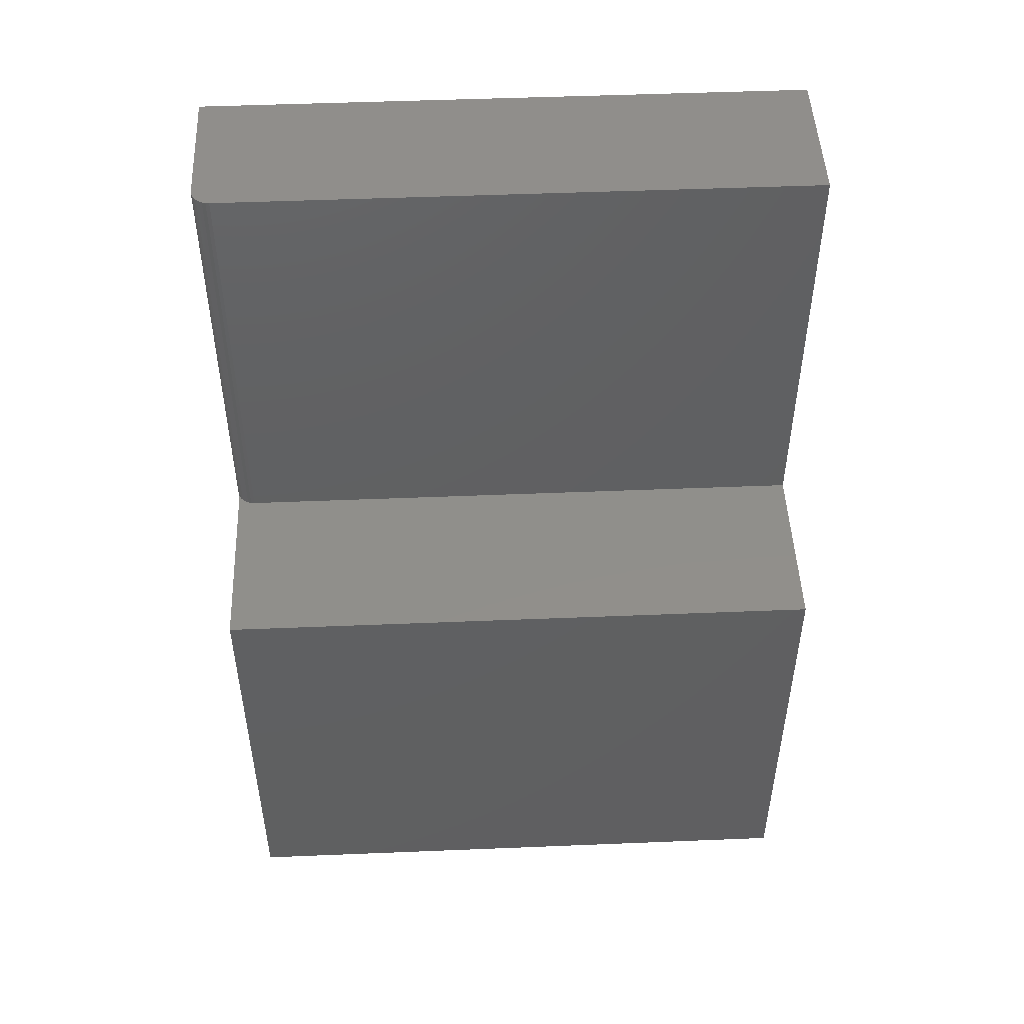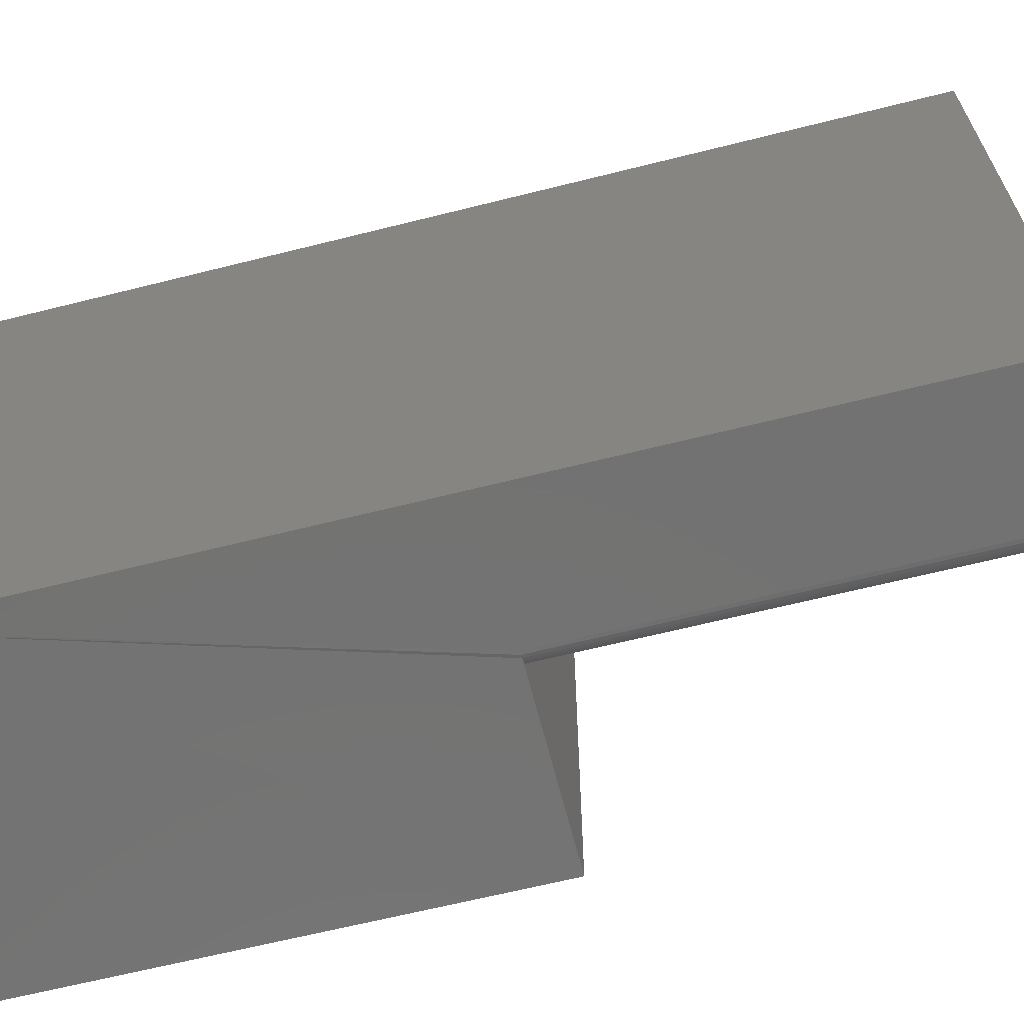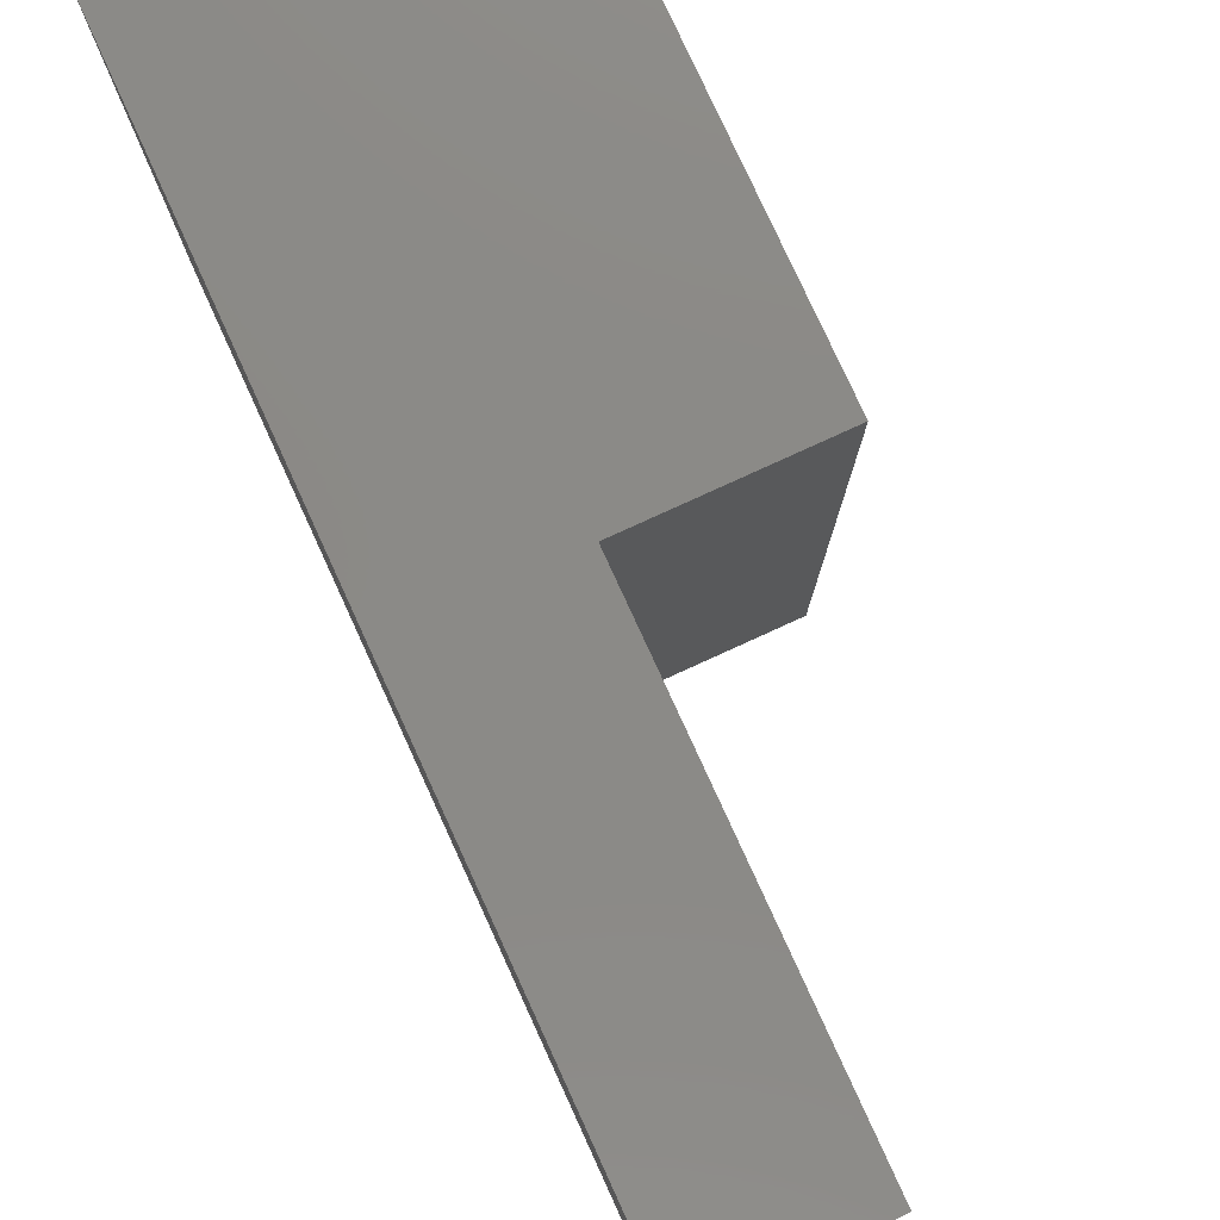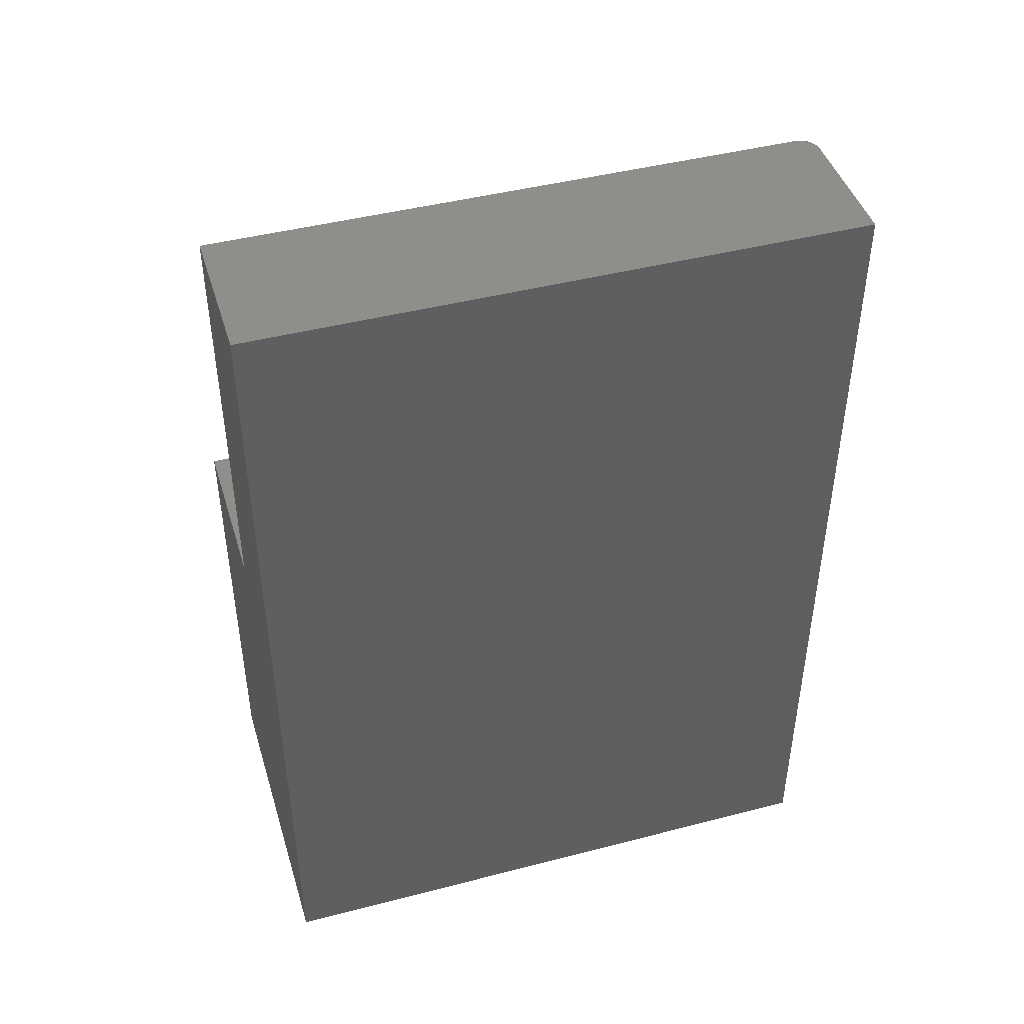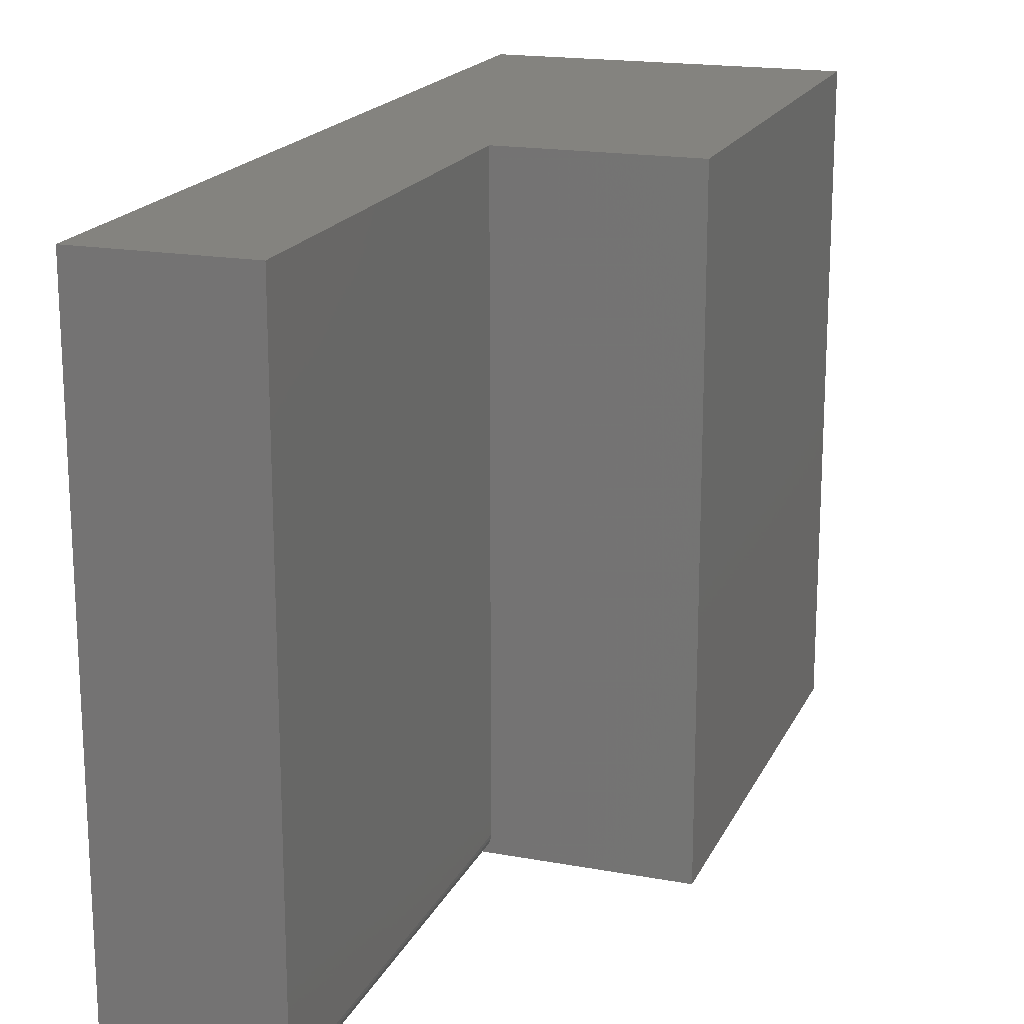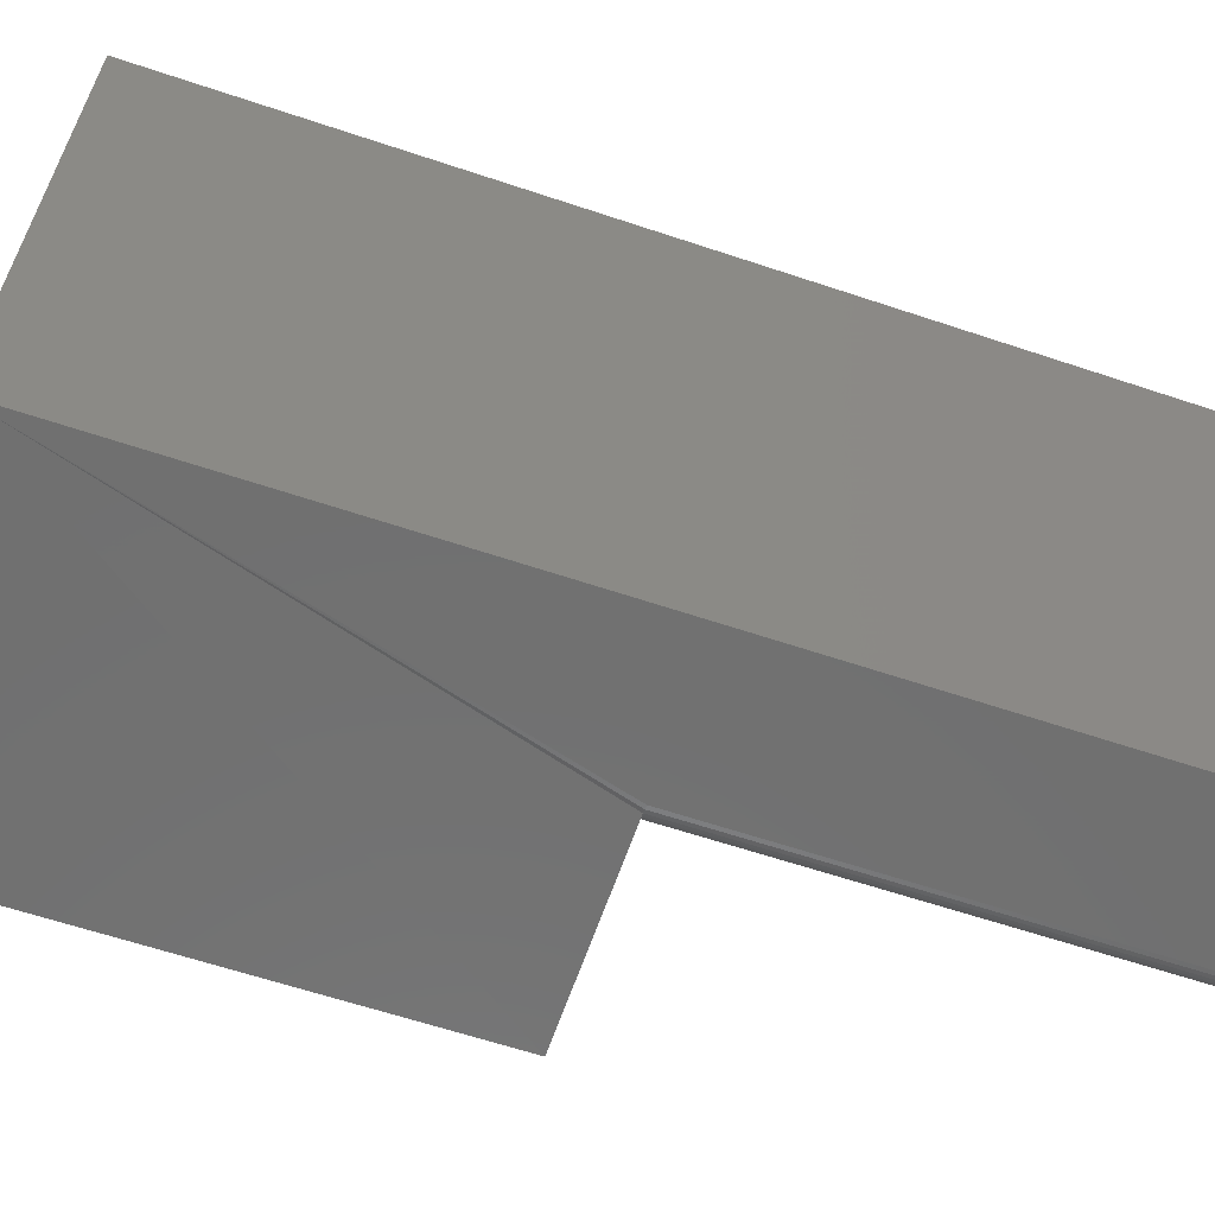
<metadata>
{"format":"stl","ext":"stl","renderer":"f3d","projection":"perspective","resolution":1024,"background":"white","views":[{"elev":48.9,"azim":87.4,"up":"+Z"},{"elev":-64.7,"azim":-75.8,"up":"+Y"},{"elev":78.9,"azim":-24.6,"up":"+Y"},{"elev":44.5,"azim":-106.8,"up":"+Z"},{"elev":18.2,"azim":18.9,"up":"+Y"},{"elev":-62.2,"azim":-108.8,"up":"+Y"}]}
</metadata>
<code>
# stl→obj: 28 verts, 52 faces
v 0.002878 1.534e-17 -1.692e-17
v 0.002878 1.534e-17 0.3868
v 0.002878 -0.5156 -1.692e-17
v 0.002878 -0.5156 0.3868
v -0.2734 -0.5156 0
v -0.1568 -0.5144 0.3868
v -0.1597 -0.5153 0.3868
v -0.1627 -0.5156 0.3868
v -0.1627 -0.5156 0.75
v -0.2734 -0.5156 0.75
v -0.1597 -0.5153 0.75
v -0.1568 -0.5144 0.75
v -0.1541 -0.513 0.75
v -0.1517 -0.511 0.75
v -0.1498 -0.5087 0.75
v -0.1483 -0.506 0.75
v -0.1474 -0.503 0.75
v -0.1471 -0.5 0.75
v -0.1471 7.012e-18 0.75
v -0.2734 2.549e-33 0.75
v -0.1471 7.012e-18 0.3868
v -0.1471 -0.5 0.3868
v -0.1474 -0.503 0.3868
v -0.1483 -0.506 0.3868
v -0.1498 -0.5087 0.3868
v -0.1517 -0.511 0.3868
v -0.1541 -0.513 0.3868
v -0.2734 0 0
f 1 2 3
f 3 2 4
f 5 3 4
f 5 4 6
f 5 6 7
f 5 7 8
f 5 8 9
f 5 9 10
f 9 11 12
f 10 9 12
f 10 12 13
f 10 13 14
f 10 14 15
f 10 15 16
f 10 16 17
f 10 17 18
f 10 18 19
f 10 19 20
f 21 19 22
f 22 19 18
f 22 2 21
f 4 2 22
f 4 22 23
f 4 23 24
f 4 24 25
f 4 25 26
f 4 26 27
f 4 27 6
f 28 1 5
f 5 1 3
f 22 18 23
f 23 18 17
f 23 17 24
f 24 17 16
f 24 16 25
f 25 16 15
f 25 15 26
f 26 15 14
f 26 14 27
f 27 14 13
f 27 13 6
f 6 13 12
f 6 12 7
f 7 12 11
f 7 11 8
f 8 11 9
f 28 20 19
f 28 19 21
f 28 21 2
f 28 2 1
f 10 20 5
f 5 20 28

</code>
